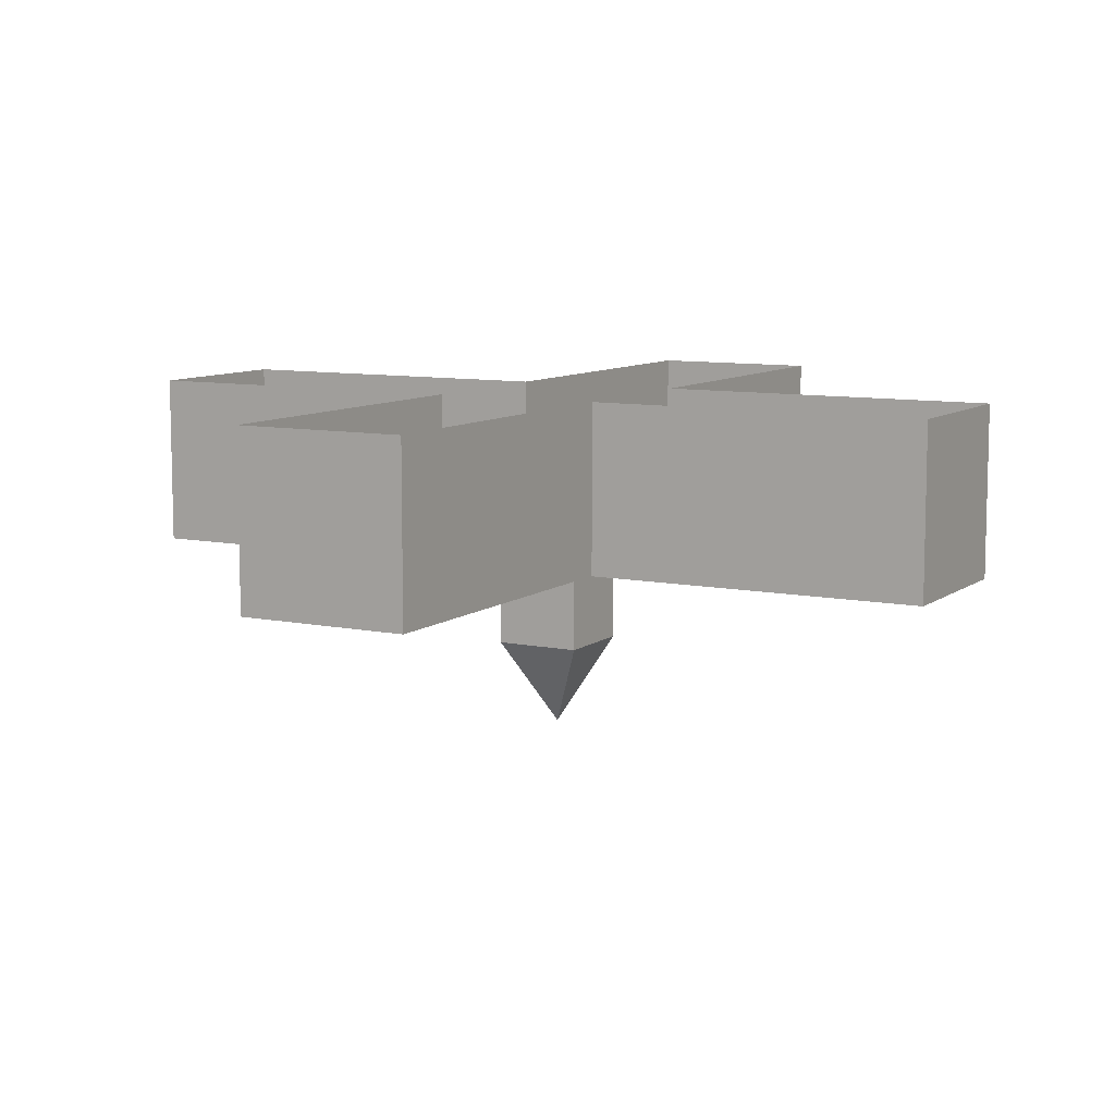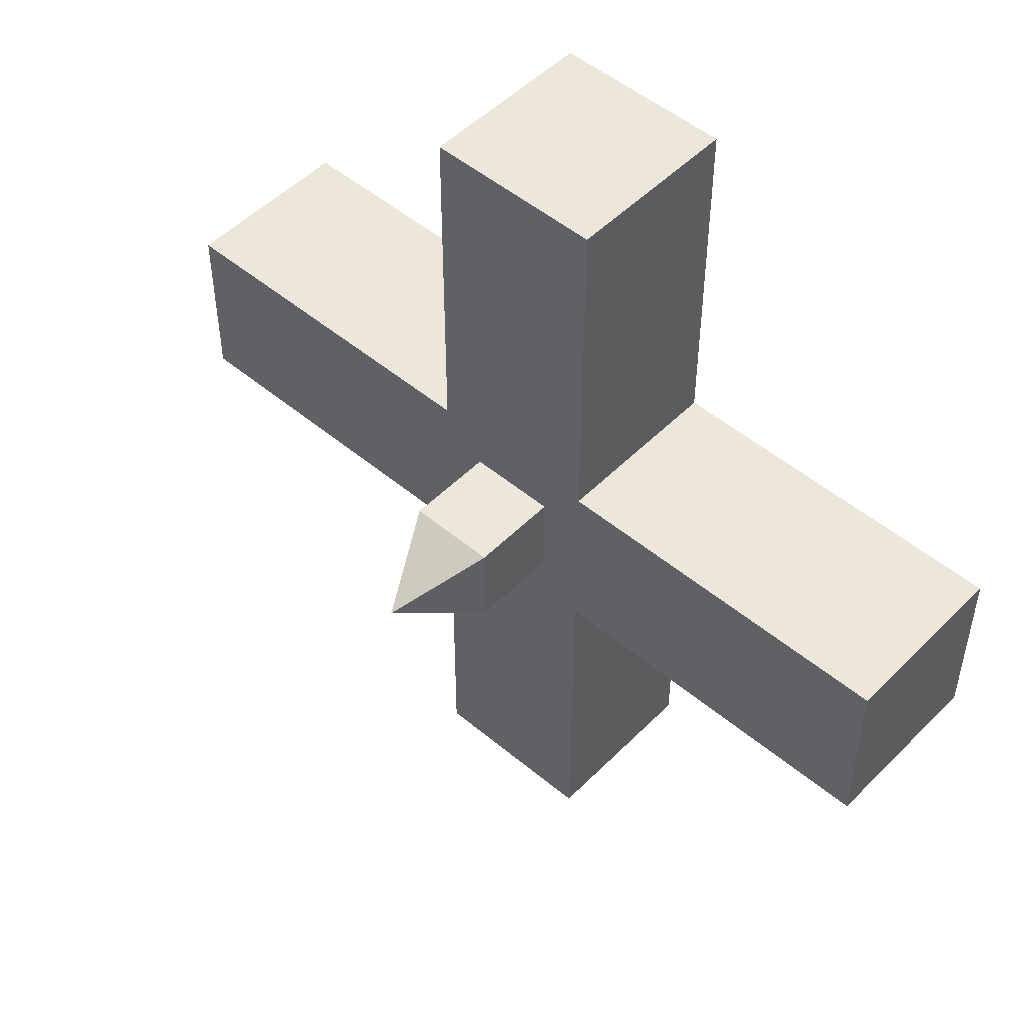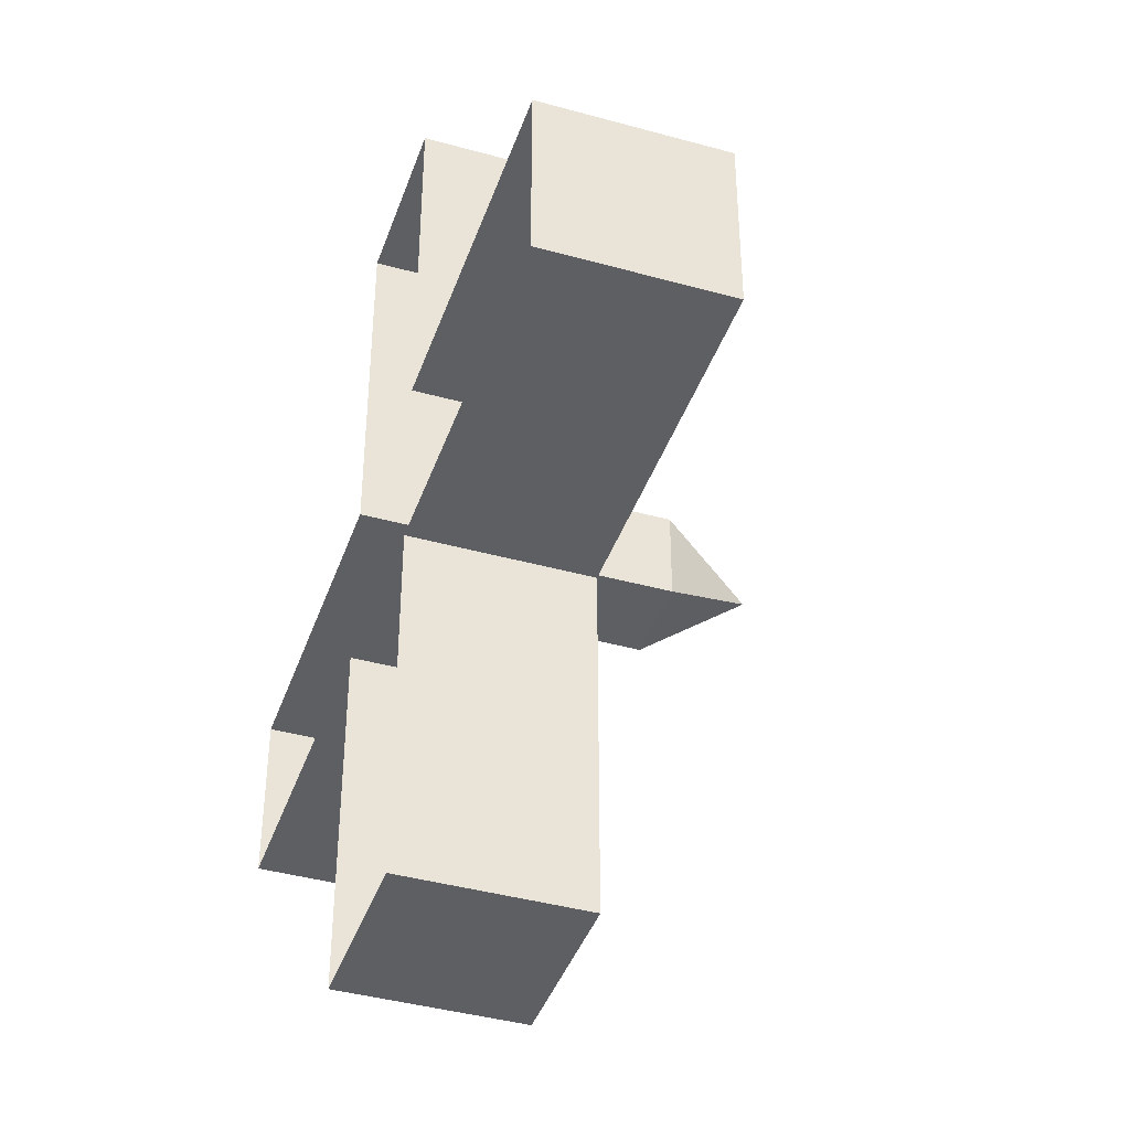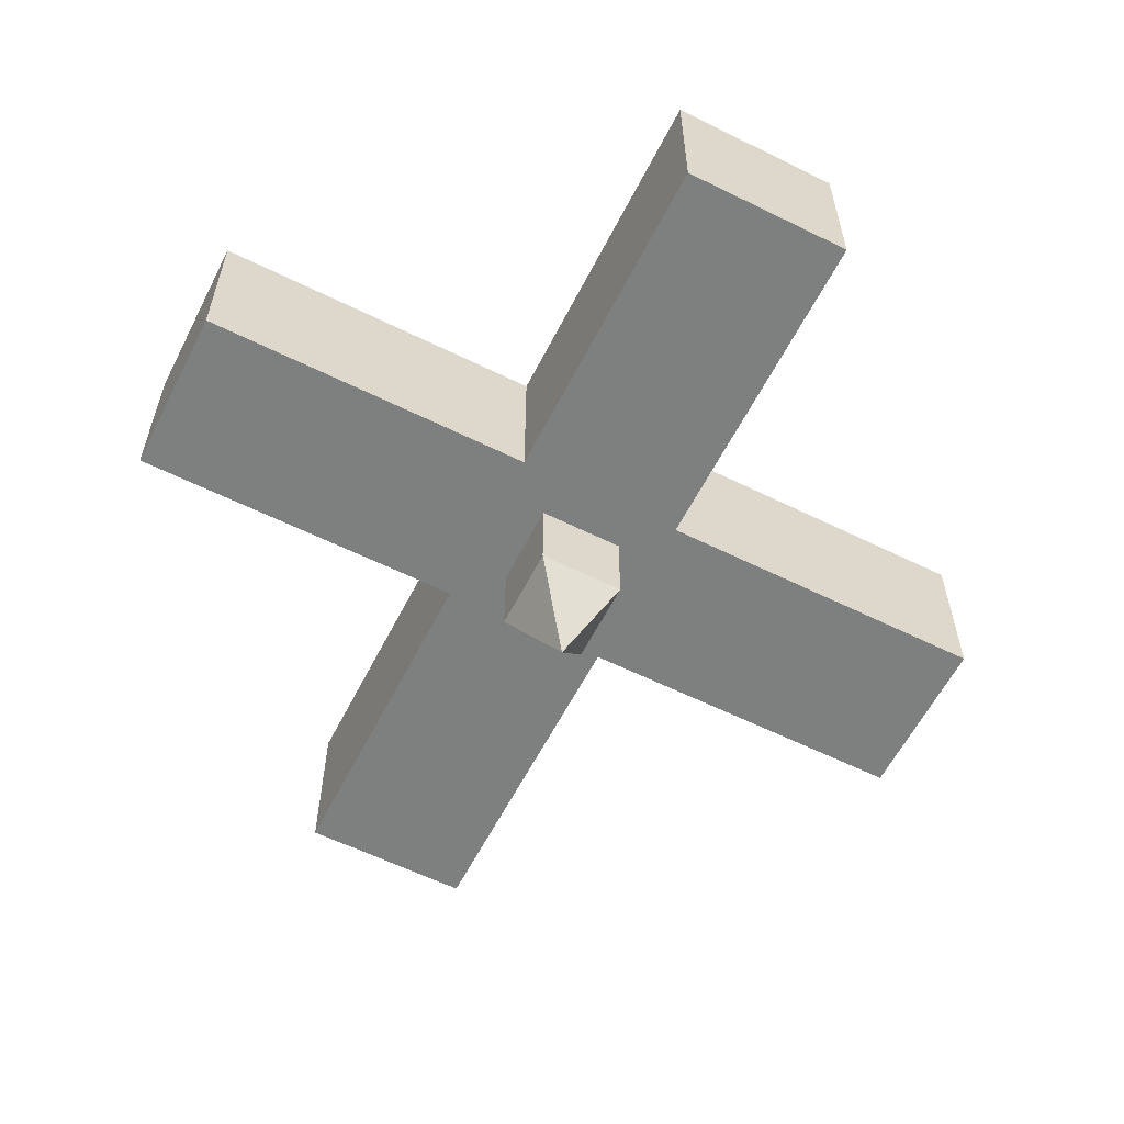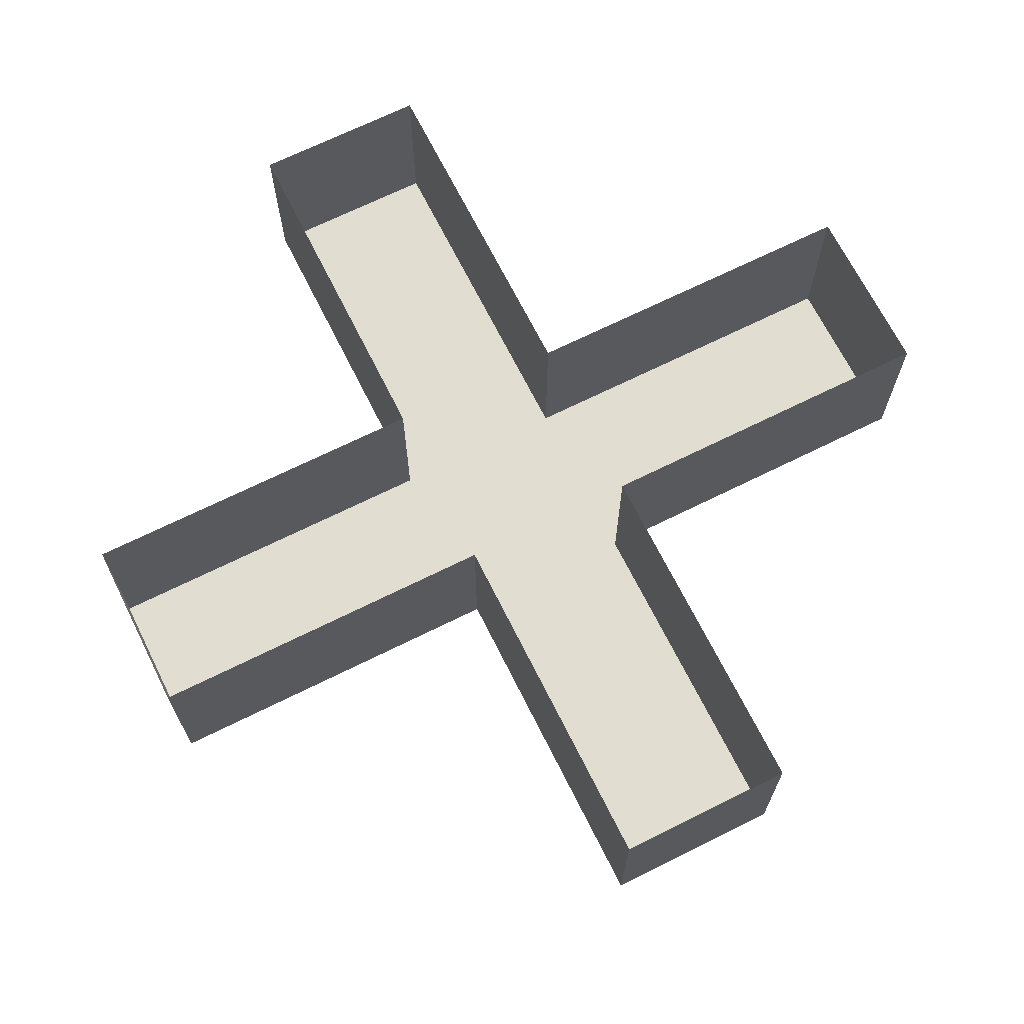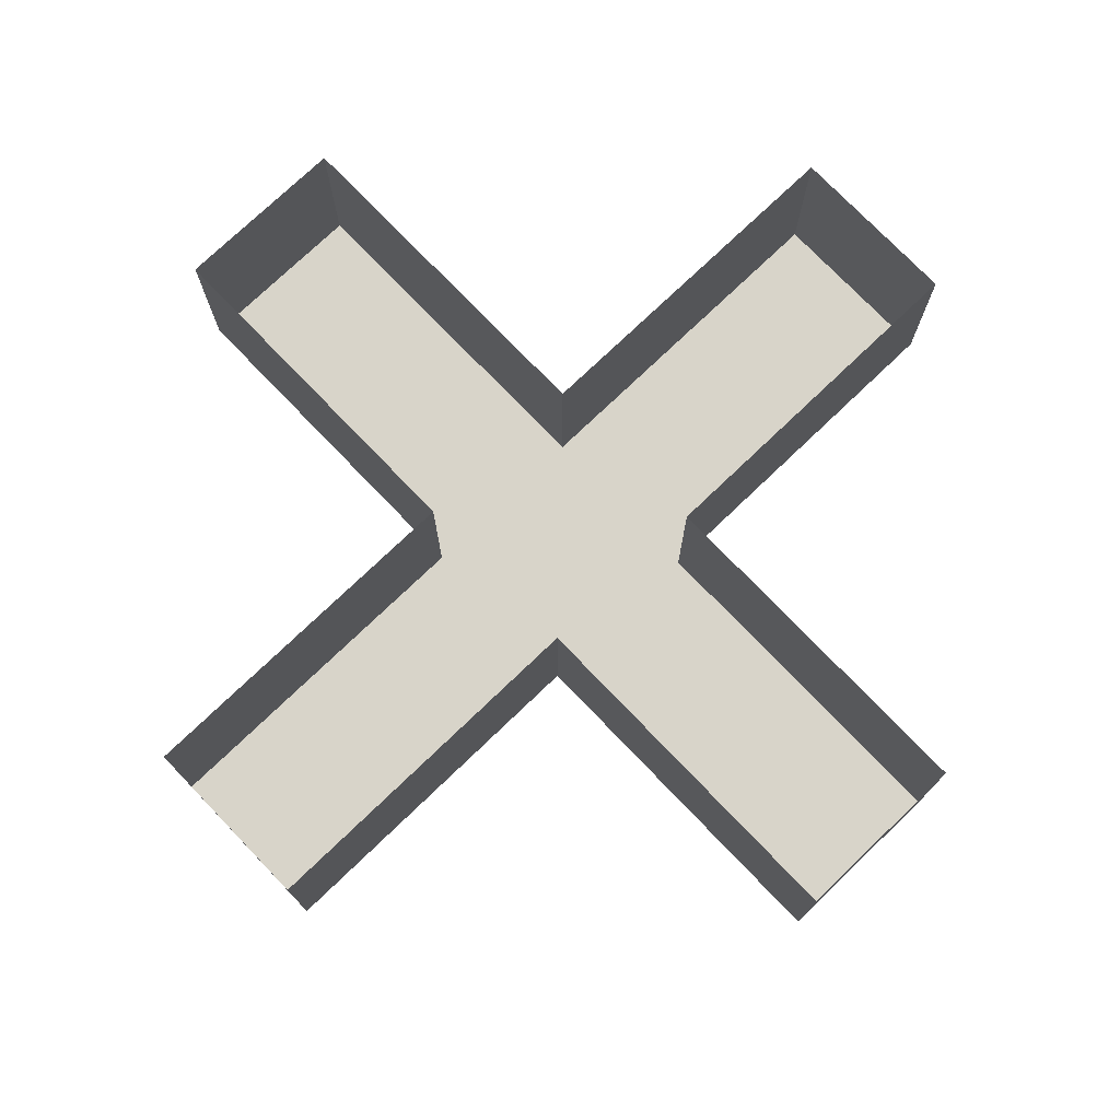
<metadata>
{"format":"obj","ext":"obj","renderer":"f3d","projection":"perspective","resolution":1024,"background":"white","views":[{"elev":9.1,"azim":-151.1,"up":"+Z"},{"elev":50.3,"azim":-137.5,"up":"+Y"},{"elev":-41.2,"azim":71.4,"up":"+Y"},{"elev":-59.6,"azim":-26.9,"up":"+Z"},{"elev":68.5,"azim":63.5,"up":"+Z"},{"elev":75.2,"azim":46.2,"up":"+Z"}]}
</metadata>
<code>
g _Combined_AutoVis10_0
v 116.8 23.98 -119
v 116.3 23.98 -119
v 116.3 23.98 -119.5
v 116.8 23.98 -119.5
v 116.3 23.98 -119.5
v 116.3 23.98 -119
v 116.3 23.48 -119
v 116.3 23.48 -119.5
v 116.8 23.98 -119
v 116.8 23.98 -119.5
v 116.8 23.48 -119.5
v 116.8 23.48 -119
v 116.8 23.98 -119.5
v 116.3 23.98 -119.5
v 116.3 23.48 -119.5
v 116.8 23.48 -119.5
v 116.3 23.98 -119
v 116.8 23.98 -119
v 116.8 23.48 -119
v 116.3 23.48 -119
v 116.8 23.48 -119
v 116.8 23.48 -119.5
v 116.3 23.48 -119.5
v 116.3 23.48 -119
v 116.3 23.98 -119.5
v 116.3 23.48 -119.5
v 116.5 23.73 -120
v 116.3 23.48 -119.5
v 116.8 23.48 -119.5
v 116.5 23.73 -120
v 116.8 23.48 -119.5
v 116.8 23.98 -119.5
v 116.5 23.73 -120
v 116.5 23.73 -120
v 116.8 23.98 -119.5
v 116.3 23.98 -119.5
v 116.3 23.98 -119.5
v 116.8 23.98 -119.5
v 116.8 23.48 -119.5
v 116.3 23.48 -119.5
v 117 21.23 -119
v 116 21.23 -119
v 116 21.23 -118
v 117 21.23 -118
v 114 23.23 -119
v 114 23.23 -118
v 115 23.23 -118
v 115 23.23 -119
v 115 23.23 -119
v 115 23.23 -118
v 116 23.23 -118
v 116 23.23 -119
v 117 23.23 -119
v 117 23.23 -118
v 118 23.23 -118
v 118 23.23 -119
v 118 23.23 -119
v 118 23.23 -118
v 119 23.23 -118
v 119 23.23 -119
v 116 26.23 -119
v 116 26.23 -118
v 116 25.23 -118
v 116 25.23 -119
v 116 25.23 -119
v 116 25.23 -118
v 116 24.23 -118
v 116 24.23 -119
v 116 22.23 -119
v 116 22.23 -118
v 116 21.23 -118
v 116 21.23 -119
v 116 23.23 -119
v 116 23.23 -118
v 116 22.23 -118
v 116 22.23 -119
v 114 24.23 -118
v 114 23.23 -118
v 114 23.23 -119
v 114 24.23 -119
v 119 24.23 -119
v 119 23.23 -119
v 119 23.23 -118
v 119 24.23 -118
v 116 24.23 -119
v 116 23.23 -119
v 117 23.23 -119
v 117 24.23 -119
v 116 26.23 -119
v 117 26.23 -119
v 117 26.23 -118
v 116 26.23 -118
v 116 24.23 -119
v 116 24.23 -118
v 115 24.23 -118
v 115 24.23 -119
v 117 25.23 -119
v 117 25.23 -118
v 117 26.23 -118
v 117 26.23 -119
v 118 24.23 -119
v 118 23.23 -119
v 119 23.23 -119
v 119 24.23 -119
v 119 24.23 -119
v 119 24.23 -118
v 118 24.23 -118
v 118 24.23 -119
v 116 25.23 -119
v 116 24.23 -119
v 117 24.23 -119
v 117 25.23 -119
v 117 24.23 -119
v 117 24.23 -118
v 117 25.23 -118
v 117 25.23 -119
v 115 24.23 -119
v 115 23.23 -119
v 116 23.23 -119
v 116 24.23 -119
v 114 24.23 -119
v 114 23.23 -119
v 115 23.23 -119
v 115 24.23 -119
v 115 24.23 -119
v 115 24.23 -118
v 114 24.23 -118
v 114 24.23 -119
v 116 22.23 -119
v 116 21.23 -119
v 117 21.23 -119
v 117 22.23 -119
v 117 21.23 -119
v 117 21.23 -118
v 117 22.23 -118
v 117 22.23 -119
v 117 24.23 -119
v 117 23.23 -119
v 118 23.23 -119
v 118 24.23 -119
v 118 24.23 -119
v 118 24.23 -118
v 117 24.23 -118
v 117 24.23 -119
v 116 23.23 -119
v 116 22.23 -119
v 117 22.23 -119
v 117 23.23 -119
v 116 26.23 -119
v 116 25.23 -119
v 117 25.23 -119
v 117 26.23 -119
v 117 22.23 -119
v 117 22.23 -118
v 117 23.23 -118
v 117 23.23 -119
g _Combined_AutoVis10_0_0
f 3 2 1
f 4 3 1
f 7 6 5
f 8 7 5
f 11 10 9
f 12 11 9
f 15 14 13
f 16 15 13
f 19 18 17
f 20 19 17
f 23 22 21
f 24 23 21
f 27 26 25
f 30 29 28
f 33 32 31
f 36 35 34
f 39 38 37
f 40 39 37
f 43 42 41
f 44 43 41
f 47 46 45
f 48 47 45
f 51 50 49
f 52 51 49
f 55 54 53
f 56 55 53
f 59 58 57
f 60 59 57
f 63 62 61
f 64 63 61
f 67 66 65
f 68 67 65
f 71 70 69
f 72 71 69
f 75 74 73
f 76 75 73
f 79 78 77
f 80 79 77
f 83 82 81
f 84 83 81
f 87 86 85
f 88 87 85
f 91 90 89
f 92 91 89
f 95 94 93
f 96 95 93
f 99 98 97
f 100 99 97
f 103 102 101
f 104 103 101
f 107 106 105
f 108 107 105
f 111 110 109
f 112 111 109
f 115 114 113
f 116 115 113
f 119 118 117
f 120 119 117
f 123 122 121
f 124 123 121
f 127 126 125
f 128 127 125
f 131 130 129
f 132 131 129
f 135 134 133
f 136 135 133
f 139 138 137
f 140 139 137
f 143 142 141
f 144 143 141
f 147 146 145
f 148 147 145
f 151 150 149
f 152 151 149
f 155 154 153
f 156 155 153

</code>
